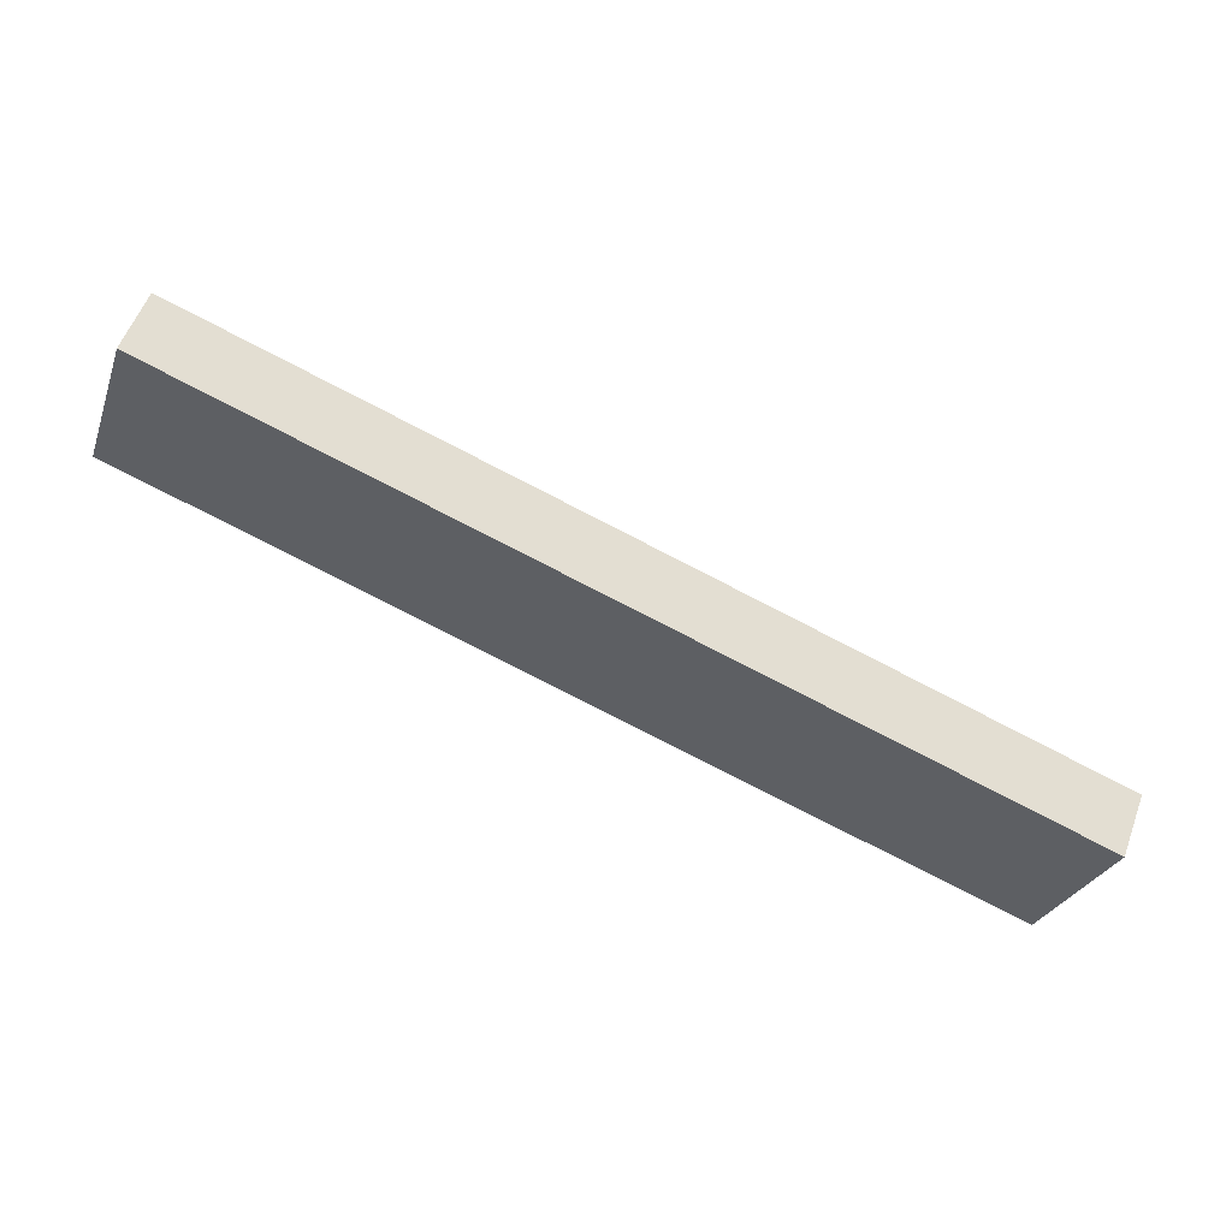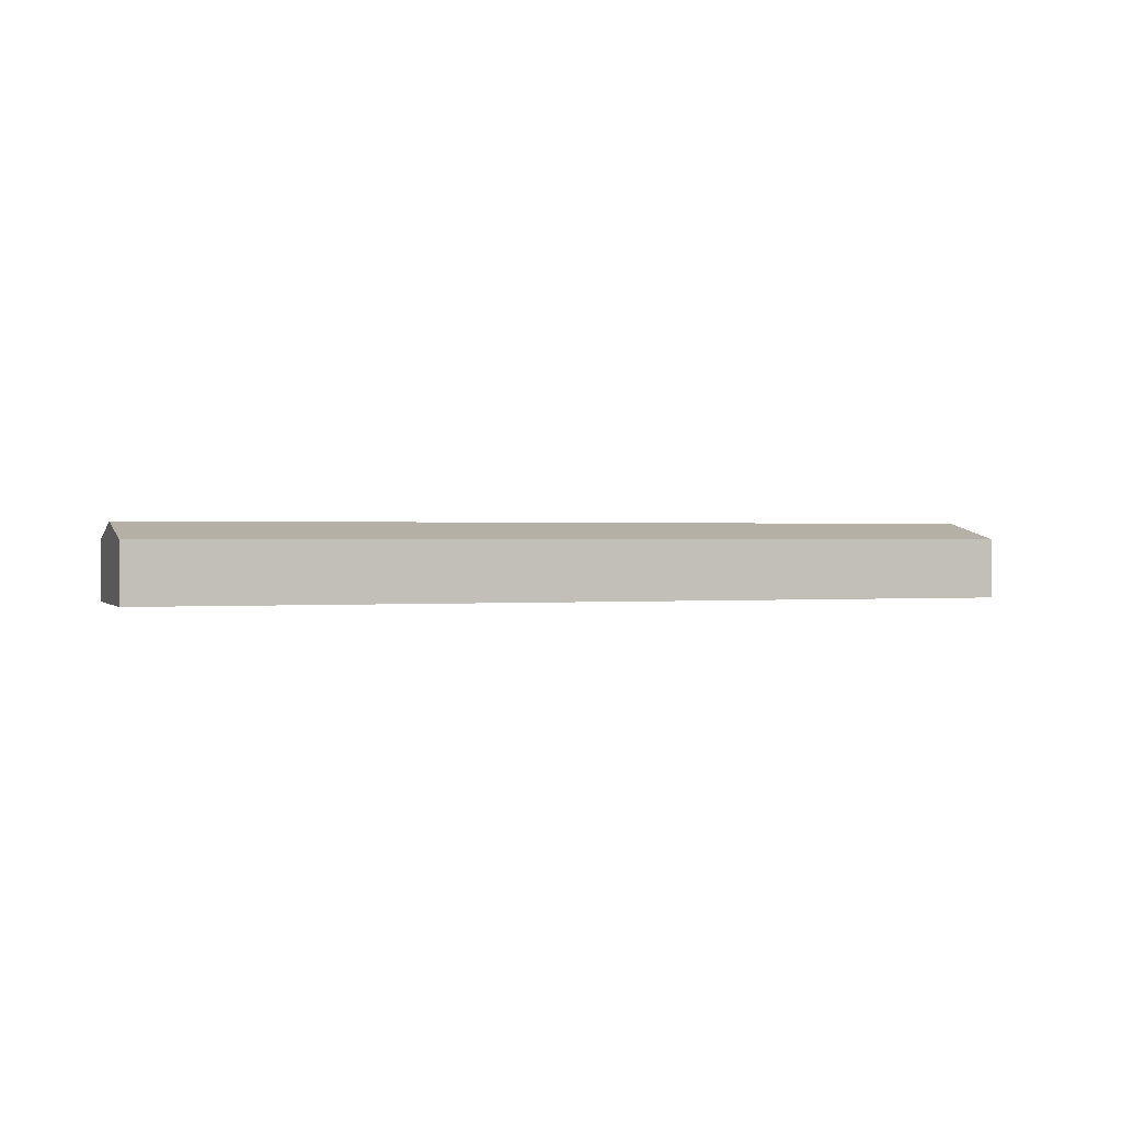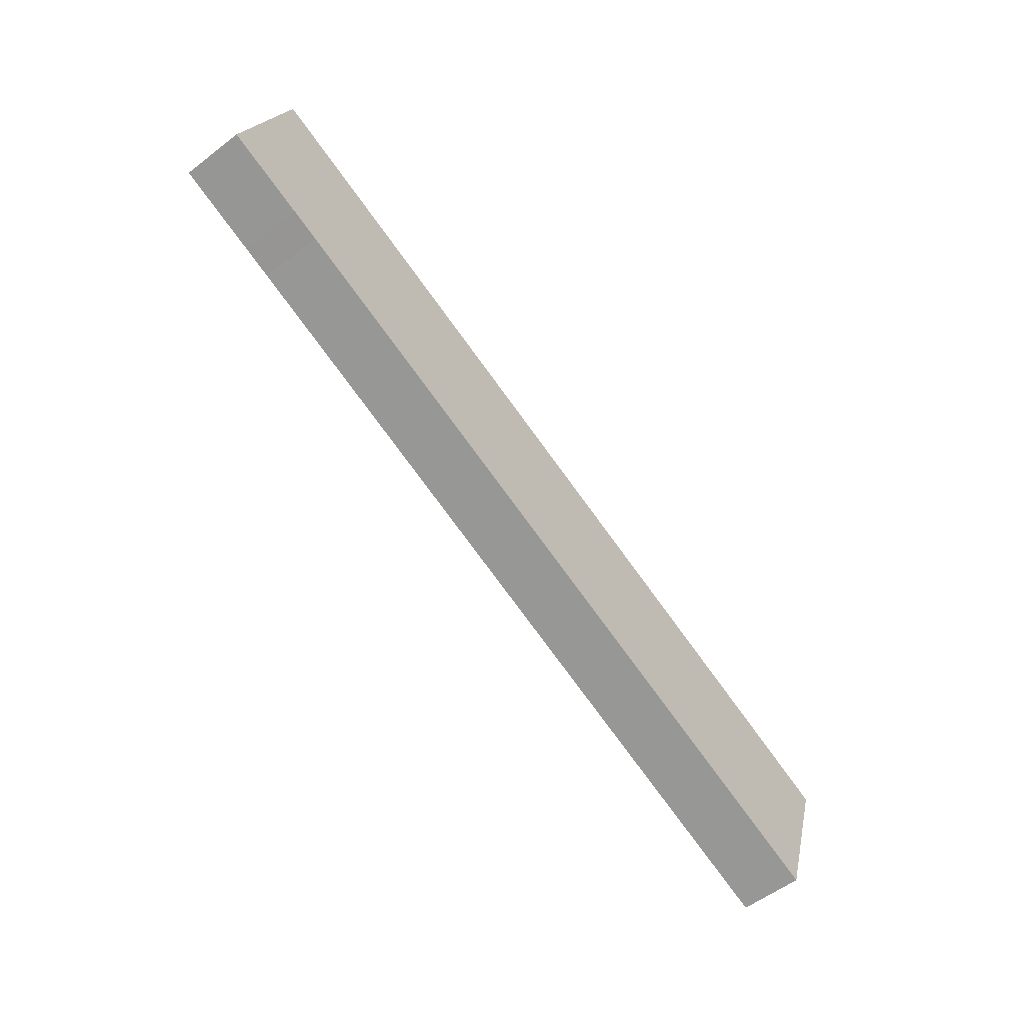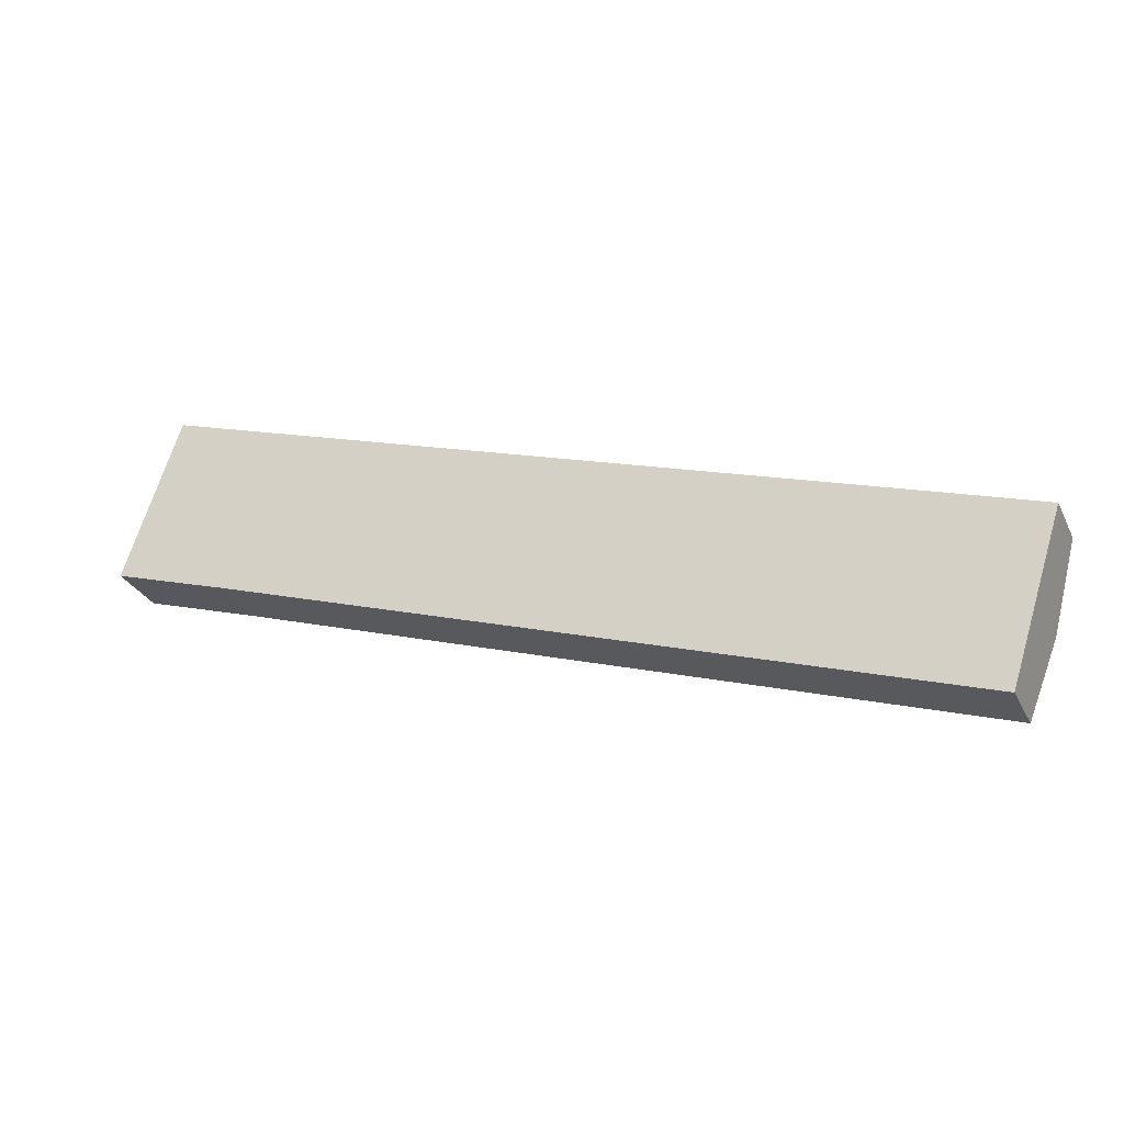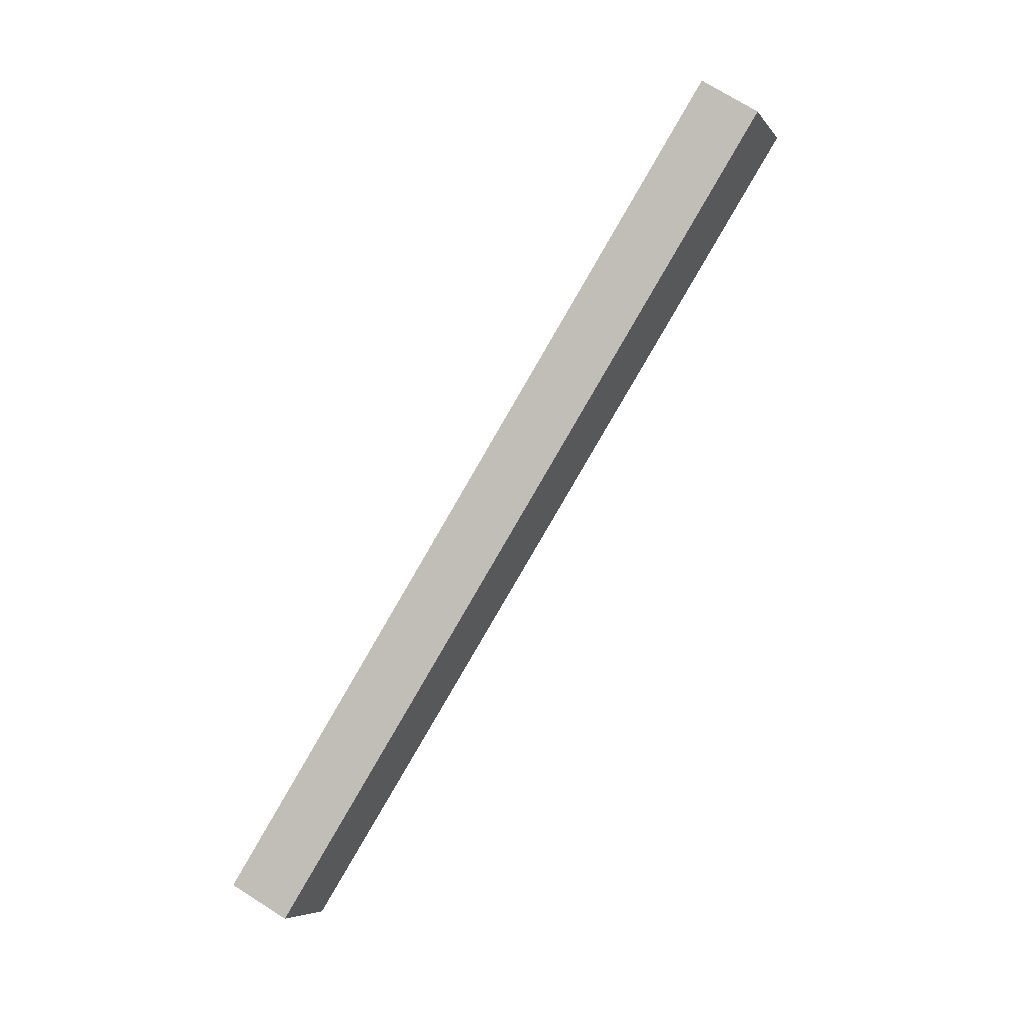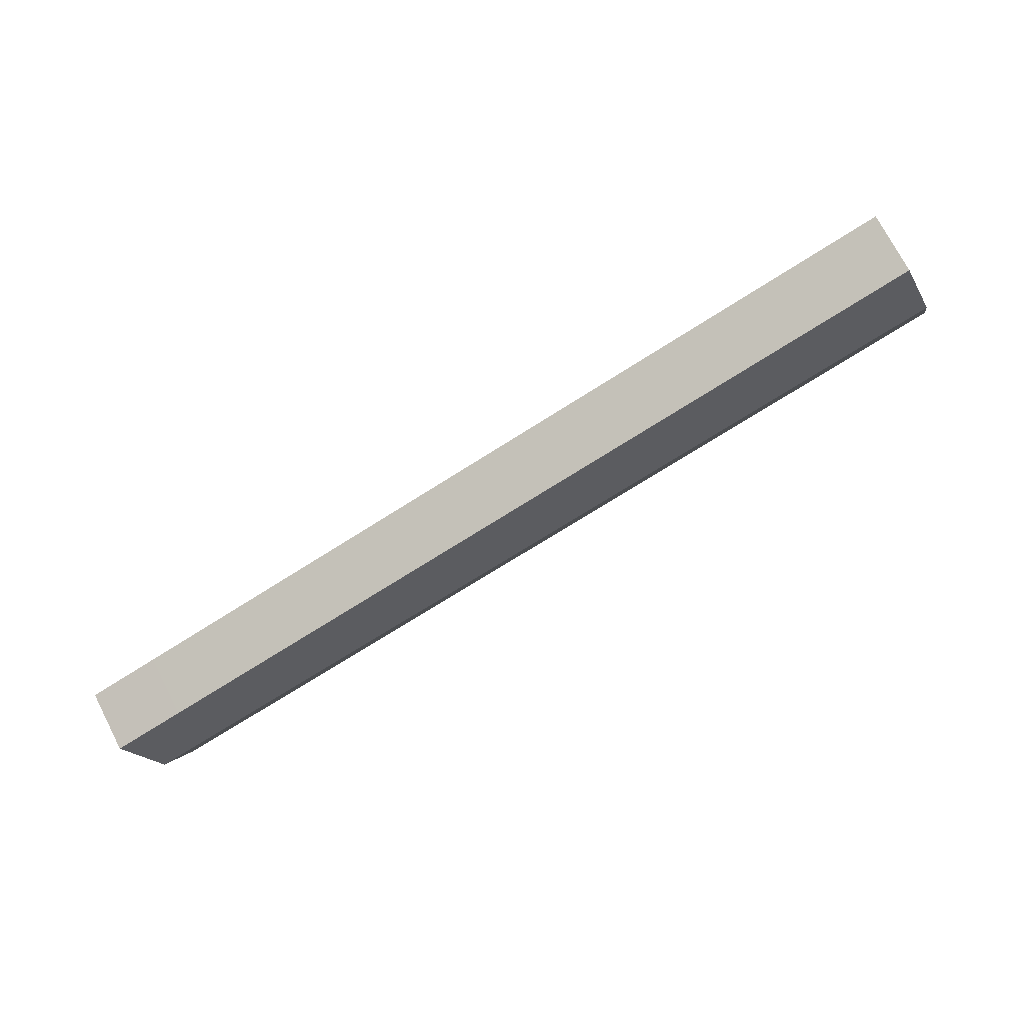
<metadata>
{"format":"obj","ext":"obj","renderer":"f3d","projection":"perspective","resolution":1024,"background":"white","views":[{"elev":56.5,"azim":20.1,"up":"+Z"},{"elev":0.6,"azim":-0.3,"up":"+Y"},{"elev":-55.9,"azim":-51.2,"up":"+Z"},{"elev":-29.6,"azim":22.4,"up":"+Z"},{"elev":74.2,"azim":122.1,"up":"+Z"},{"elev":73.5,"azim":152.6,"up":"+Z"}]}
</metadata>
<code>
v  103.9 7.414 -34.93
v  107.1 9.514 -25.02
v  104.4 7.742 -33.38
v  13.71 7.447 -4.471
v  3.294 9.514 9.853
v  10.12 7.439 -3.31
v  0 7.422 4.545e-16
v  12.03 7.394 18.03
v  6.632 7.394 19.84
v  102 7.432 -12.38
v  110.3 7.439 -15.22
v  6.636 7.391 19.85
v  103.9 2.139e-15 -34.93
v  103.9 7.414 -34.93
v  103.9 2.139e-15 -34.93
v  13.71 2.738e-16 -4.471
v  10.12 2.027e-16 -3.31
v  0 0 0
v  3.294 -6.033e-16 9.853
v  6.632 -1.215e-15 19.84
v  6.636 -1.215e-15 19.85
v  12.03 -1.104e-15 18.03
v  102 7.581e-16 -12.38
v  110.3 9.321e-16 -15.22
v  107.1 1.532e-15 -25.02
v  104.4 2.044e-15 -33.38
g defaultobject
f 1 2 3
f 4 2 1
f 2 4 5
f 5 4 6
f 5 6 7
f 8 5 9
f 5 8 2
f 2 8 10
f 2 10 11
f 8 9 12
f 13 1 14
f 1 13 15
f 15 4 1
f 4 15 16
f 4 16 6
f 6 16 17
f 6 17 7
f 7 17 18
f 18 5 7
f 5 18 19
f 5 19 9
f 9 19 20
f 20 12 9
f 12 20 21
f 21 8 12
f 8 21 22
f 8 22 10
f 10 22 23
f 10 23 11
f 11 23 24
f 24 2 11
f 2 24 25
f 2 25 3
f 3 25 26
f 3 26 14
f 14 26 13
f 23 25 24
f 25 23 26
f 26 23 13
f 13 23 15
f 15 23 16
f 16 23 22
f 16 22 17
f 17 22 18
f 18 22 21
f 18 21 19
f 19 21 20

</code>
